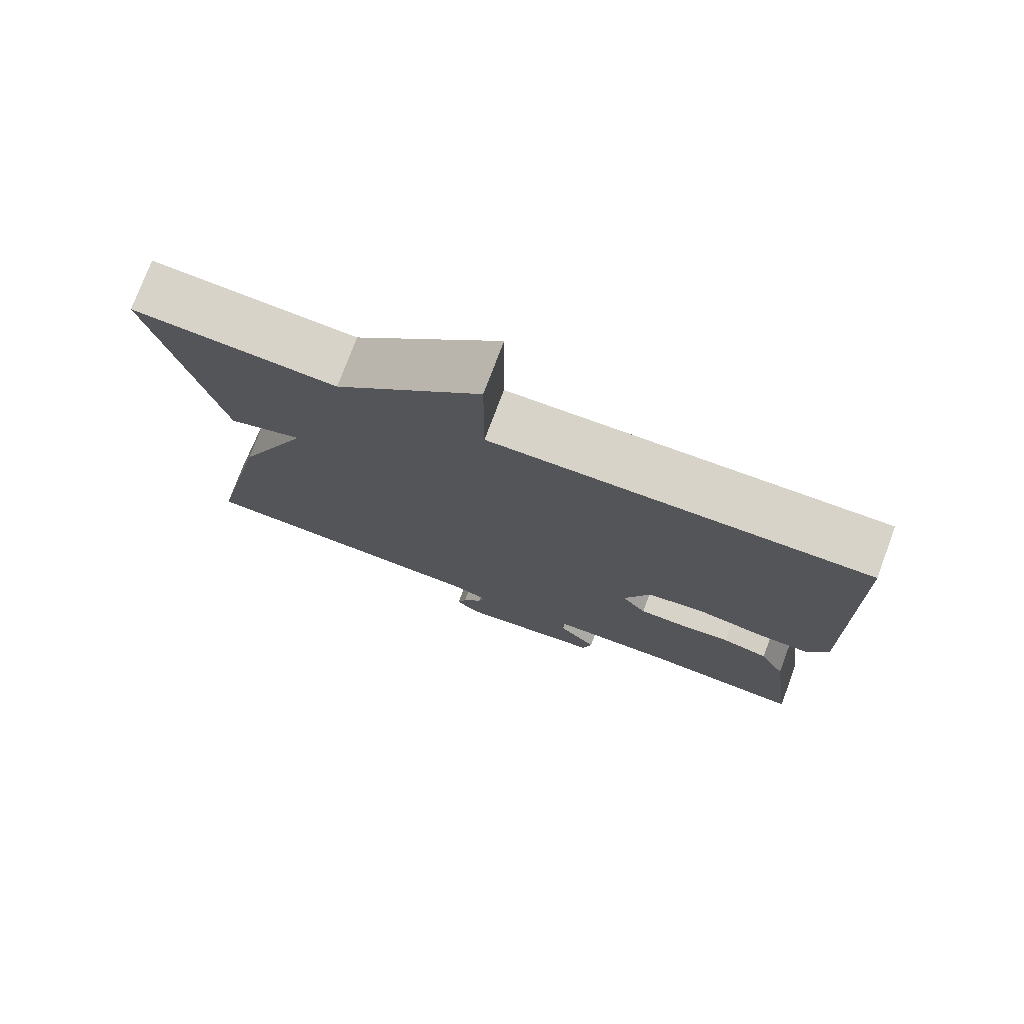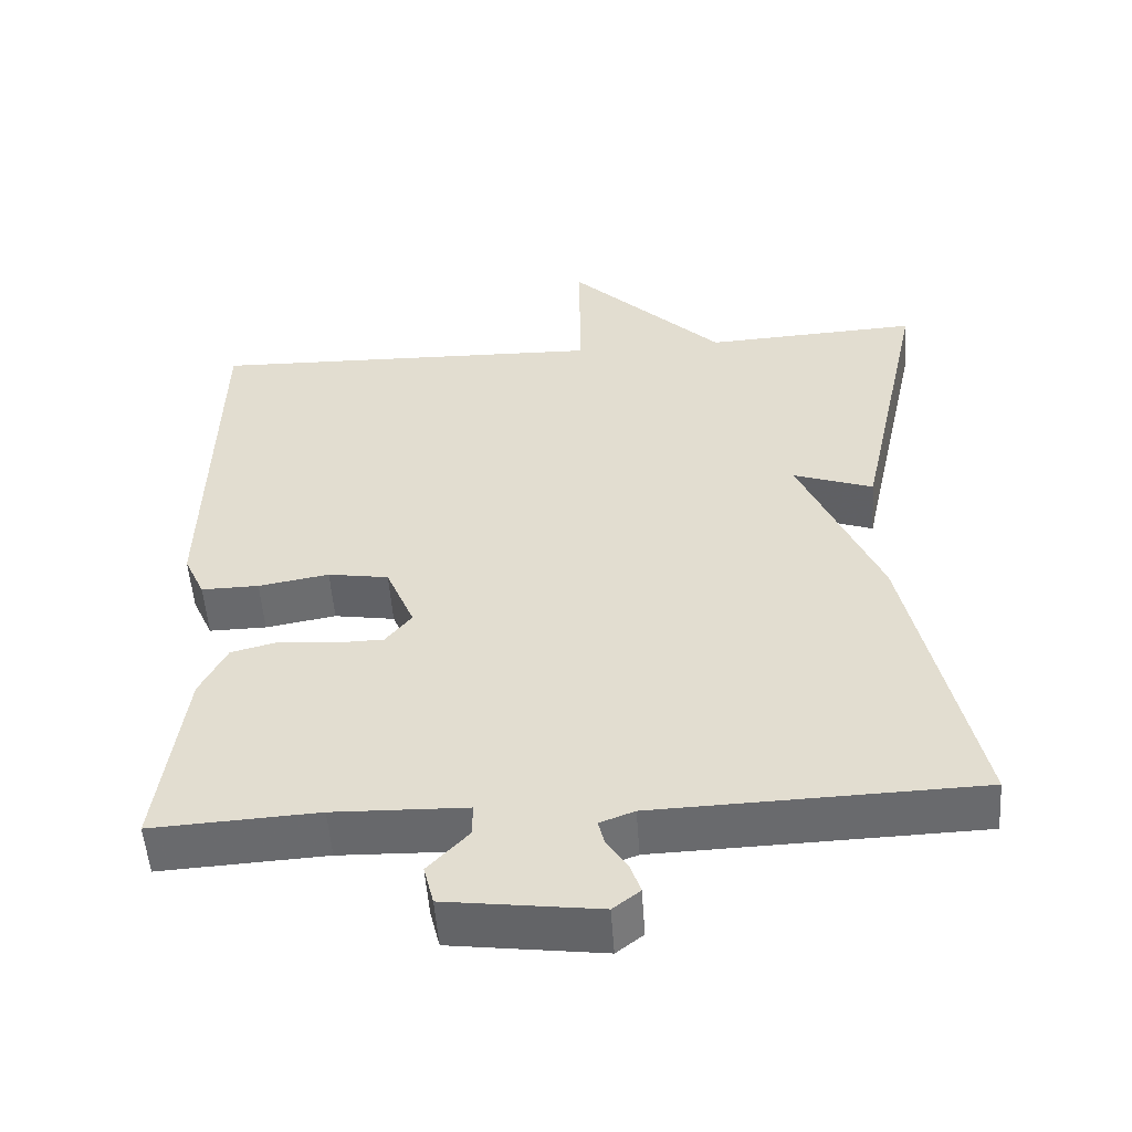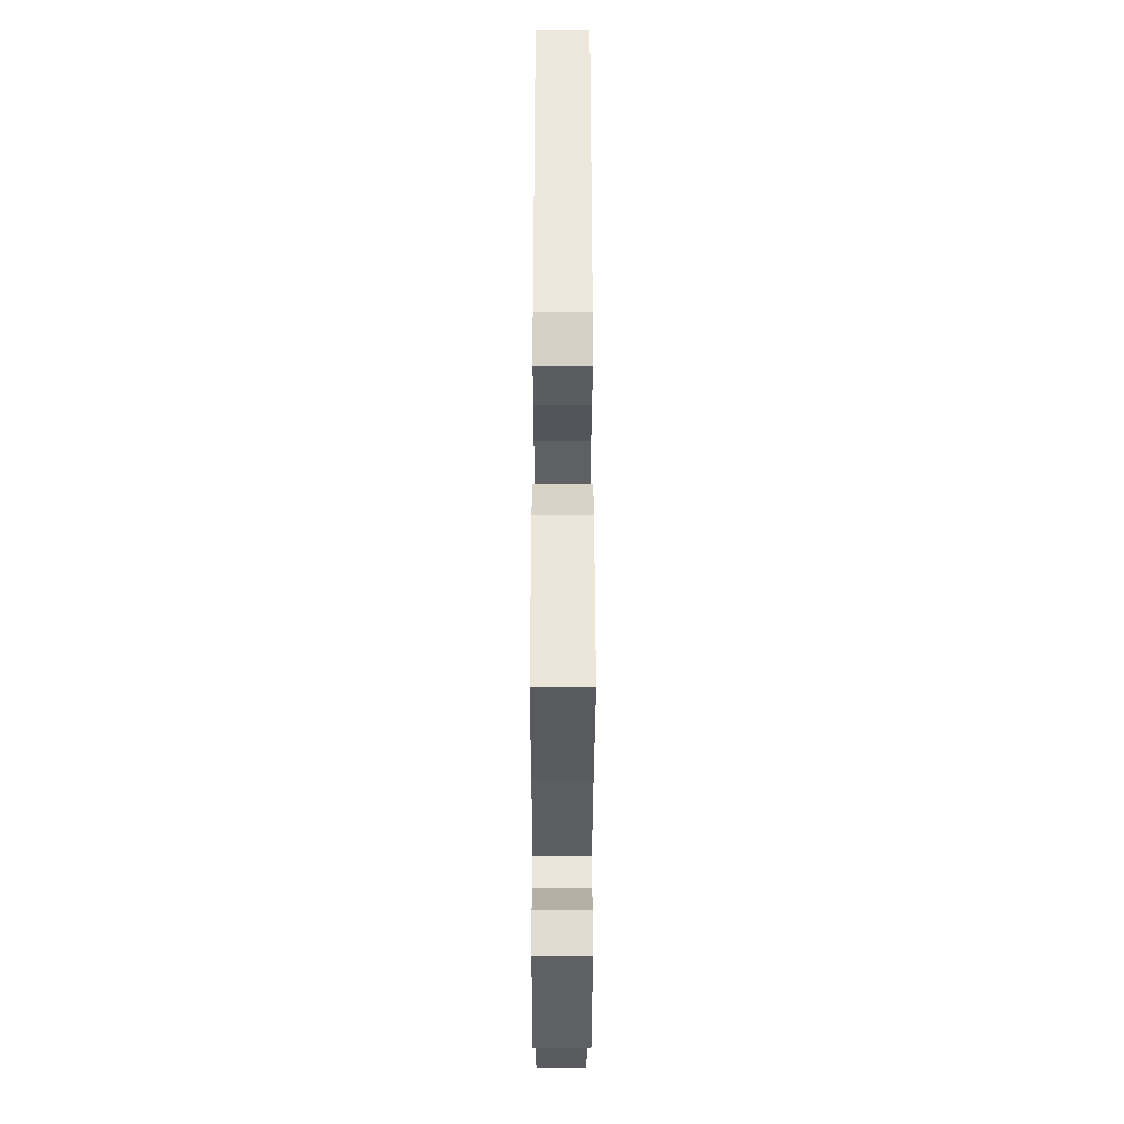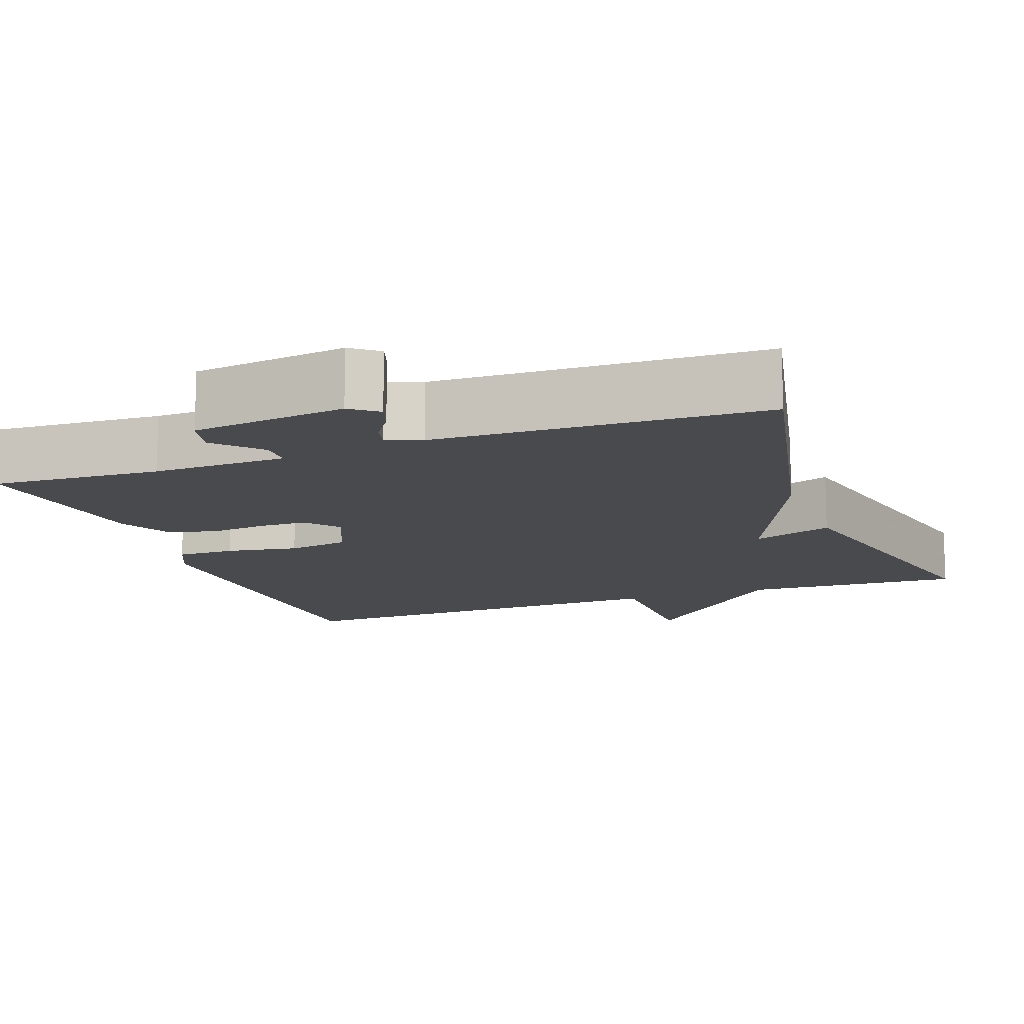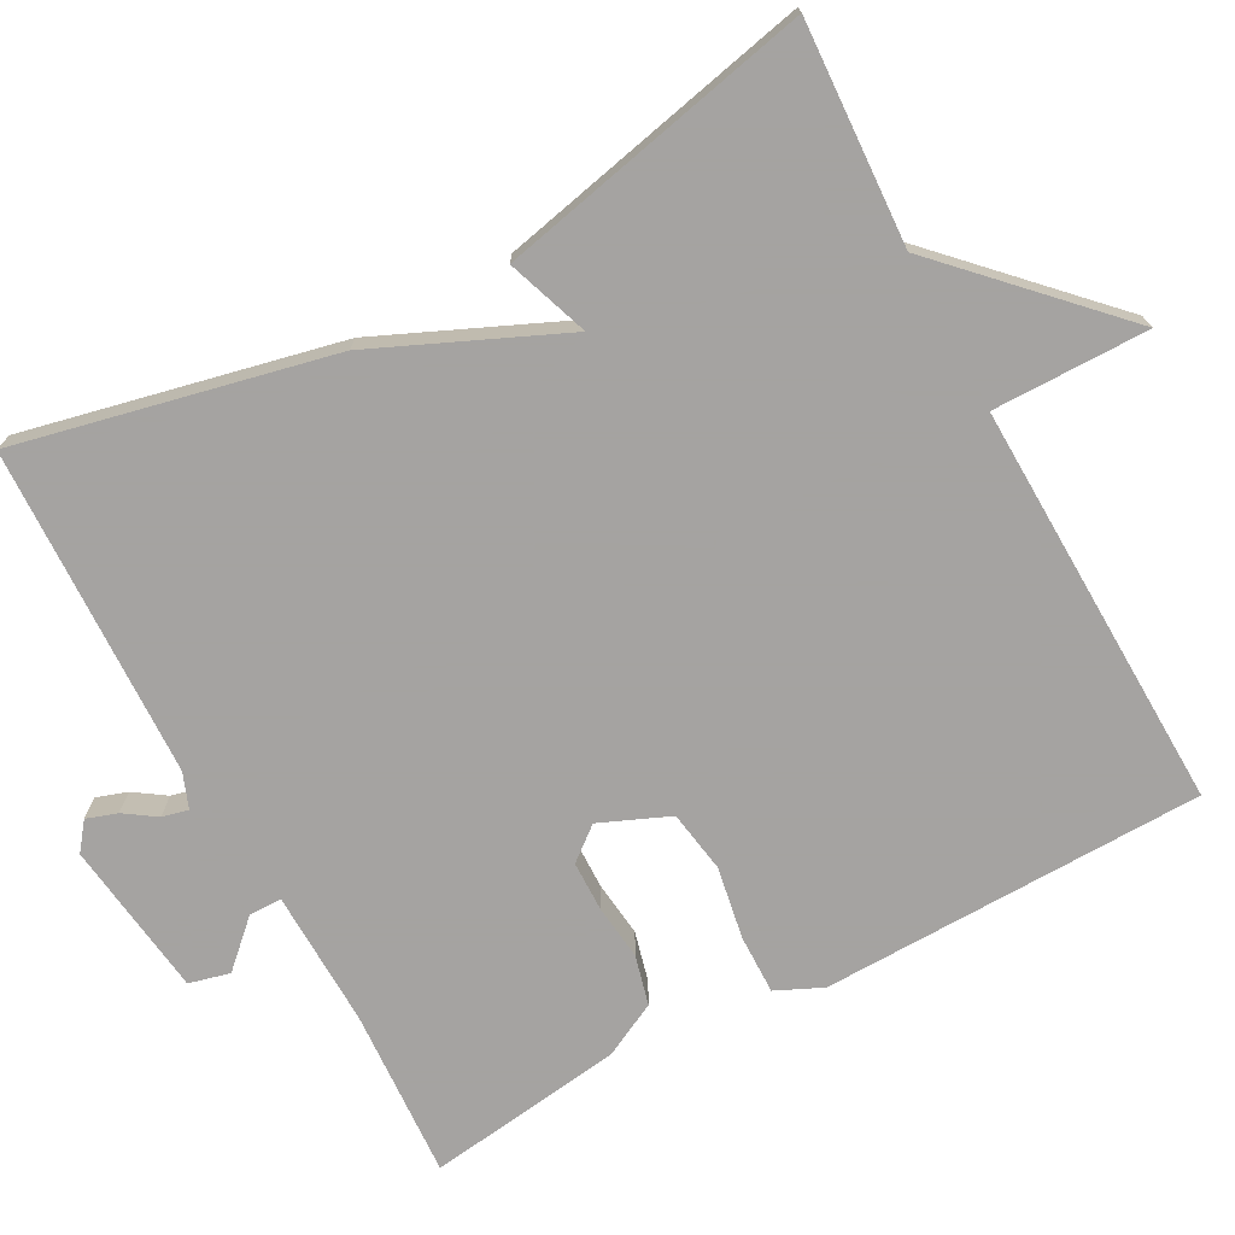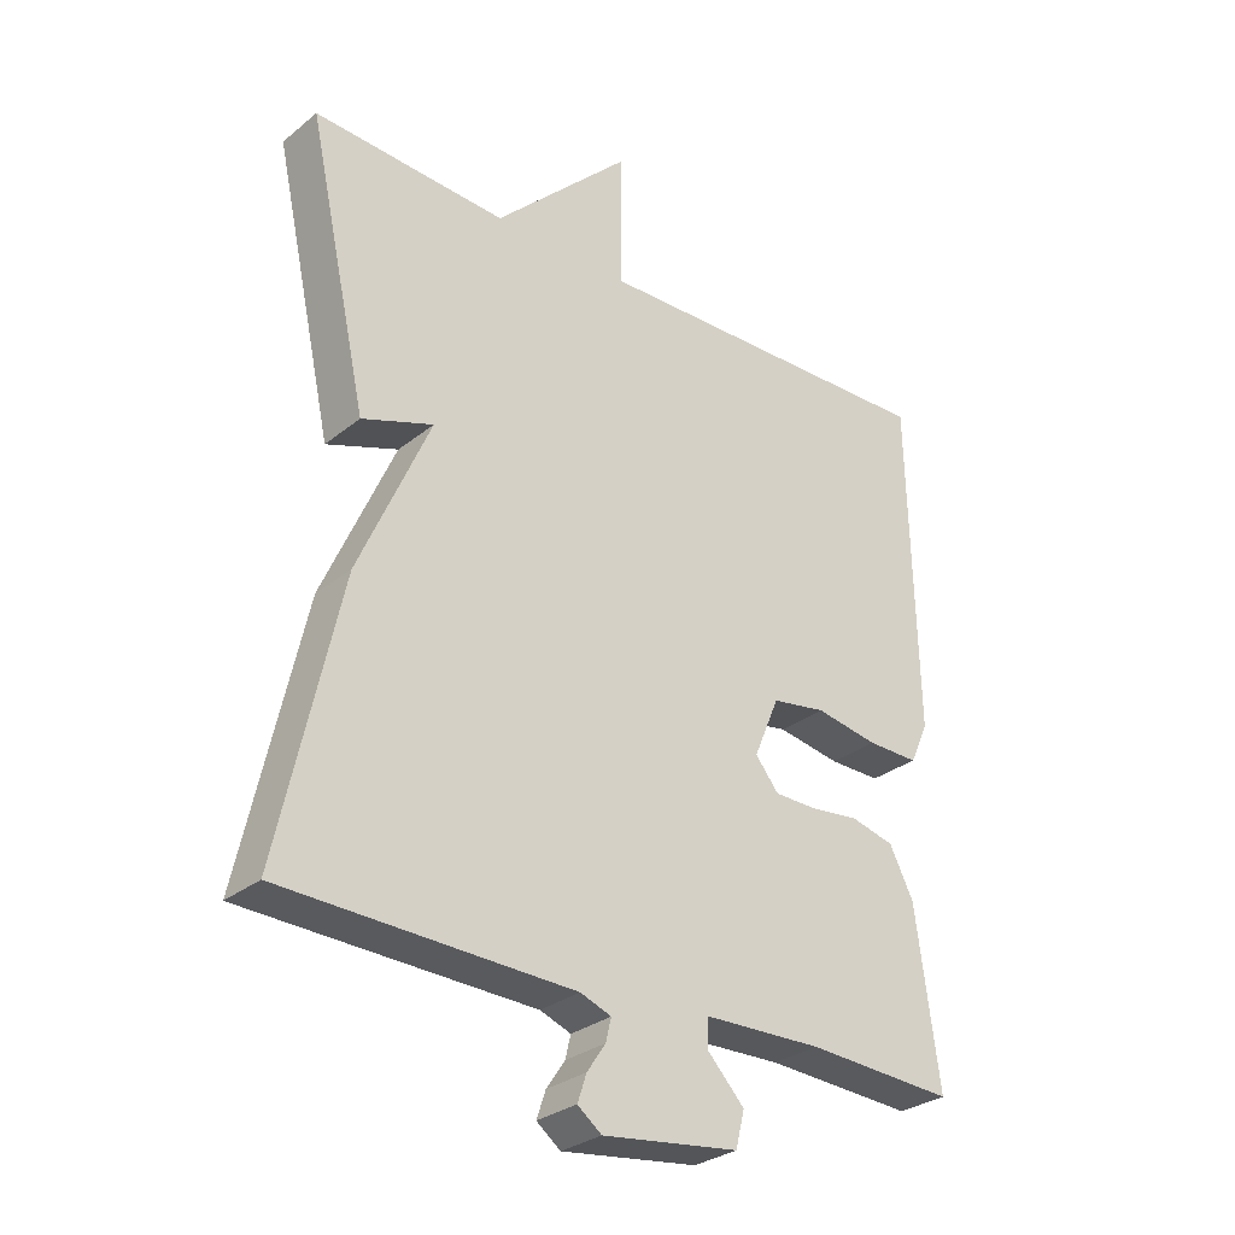
<metadata>
{"format":"obj","ext":"obj","renderer":"f3d","projection":"perspective","resolution":1024,"background":"white","views":[{"elev":76.1,"azim":20.5,"up":"+Z"},{"elev":-52.7,"azim":-176.0,"up":"+Z"},{"elev":-34.9,"azim":89.9,"up":"+Z"},{"elev":-13.1,"azim":-159.8,"up":"+Y"},{"elev":-73.1,"azim":-61.7,"up":"+Y"},{"elev":-29.6,"azim":-40.6,"up":"+Z"}]}
</metadata>
<code>
v -0.5 0.07 0.5
v -0.219 0.07 0.485
v -0.018 0.07 0.683
v -0.019 0.07 0.485
v 0.5 0.07 0.5
v 0.51 0.07 0.013
v 0.483 0.07 -0.046
v 0.408 0.07 -0.045
v 0.316 0.07 -0.029
v 0.237 0.07 -0.042
v 0.2 0.07 -0.13
v 0.234 0.07 -0.172
v 0.297 0.07 -0.173
v 0.368 0.07 -0.165
v 0.431 0.07 -0.181
v 0.466 0.07 -0.25
v 0.5 0.07 -0.5
v 0.284 0.07 -0.488
v 0.111 0.07 -0.493
v 0.111 0.07 -0.535
v 0.164 0.07 -0.591
v 0.151 0.07 -0.643
v -0.047 0.07 -0.669
v -0.082 0.07 -0.642
v -0.069 0.07 -0.603
v -0.042 0.07 -0.563
v -0.034 0.07 -0.53
v -0.079 0.07 -0.513
v -0.5 0.07 -0.5
v -0.412 0.07 -0.101
v -0.308 0.07 0.136
v -0.412 0.07 0.099
v -0.5 0 0.5
v -0.219 0 0.485
v -0.018 0 0.683
v -0.019 0 0.485
v 0.5 0 0.5
v 0.51 0 0.013
v 0.483 0 -0.046
v 0.408 0 -0.045
v 0.316 0 -0.029
v 0.237 0 -0.042
v 0.2 0 -0.13
v 0.234 0 -0.172
v 0.297 0 -0.173
v 0.368 0 -0.165
v 0.431 0 -0.181
v 0.466 0 -0.25
v 0.5 0 -0.5
v 0.284 0 -0.488
v 0.111 0 -0.493
v 0.111 0 -0.535
v 0.164 0 -0.591
v 0.151 0 -0.643
v -0.047 0 -0.669
v -0.082 0 -0.642
v -0.069 0 -0.603
v -0.042 0 -0.563
v -0.034 0 -0.53
v -0.079 0 -0.513
v -0.5 0 -0.5
v -0.412 0 -0.101
v -0.308 0 0.136
v -0.412 0 0.099
f 31 32 1 2
f 28 29 30 31
f 2 3 4
f 31 2 4
f 28 31 4
f 27 28 4
f 24 25 26
f 23 24 26
f 22 23 26
f 21 22 26
f 20 21 26
f 19 20 26 27
f 16 17 18
f 15 16 18
f 14 15 18
f 13 14 18
f 12 13 18 19
f 11 12 19 27
f 7 8 9
f 6 7 9
f 5 6 9
f 4 5 9
f 4 9 10
f 4 10 11 27
f 34 33 64 63
f 63 62 61 60
f 36 35 34
f 36 34 63
f 36 63 60
f 36 60 59
f 58 57 56
f 58 56 55
f 58 55 54
f 58 54 53
f 58 53 52
f 59 58 52 51
f 50 49 48
f 50 48 47
f 50 47 46
f 50 46 45
f 51 50 45 44
f 59 51 44 43
f 41 40 39
f 41 39 38
f 41 38 37
f 41 37 36
f 42 41 36
f 59 43 42 36
f 1 33 34 2
f 2 34 35 3
f 3 35 36 4
f 4 36 37 5
f 5 37 38 6
f 6 38 39 7
f 7 39 40 8
f 8 40 41 9
f 9 41 42 10
f 10 42 43 11
f 11 43 44 12
f 12 44 45 13
f 13 45 46 14
f 14 46 47 15
f 15 47 48 16
f 16 48 49 17
f 17 49 50 18
f 18 50 51 19
f 19 51 52 20
f 20 52 53 21
f 21 53 54 22
f 22 54 55 23
f 23 55 56 24
f 24 56 57 25
f 25 57 58 26
f 26 58 59 27
f 27 59 60 28
f 28 60 61 29
f 29 61 62 30
f 30 62 63 31
f 31 63 64 32
f 32 64 33 1

</code>
